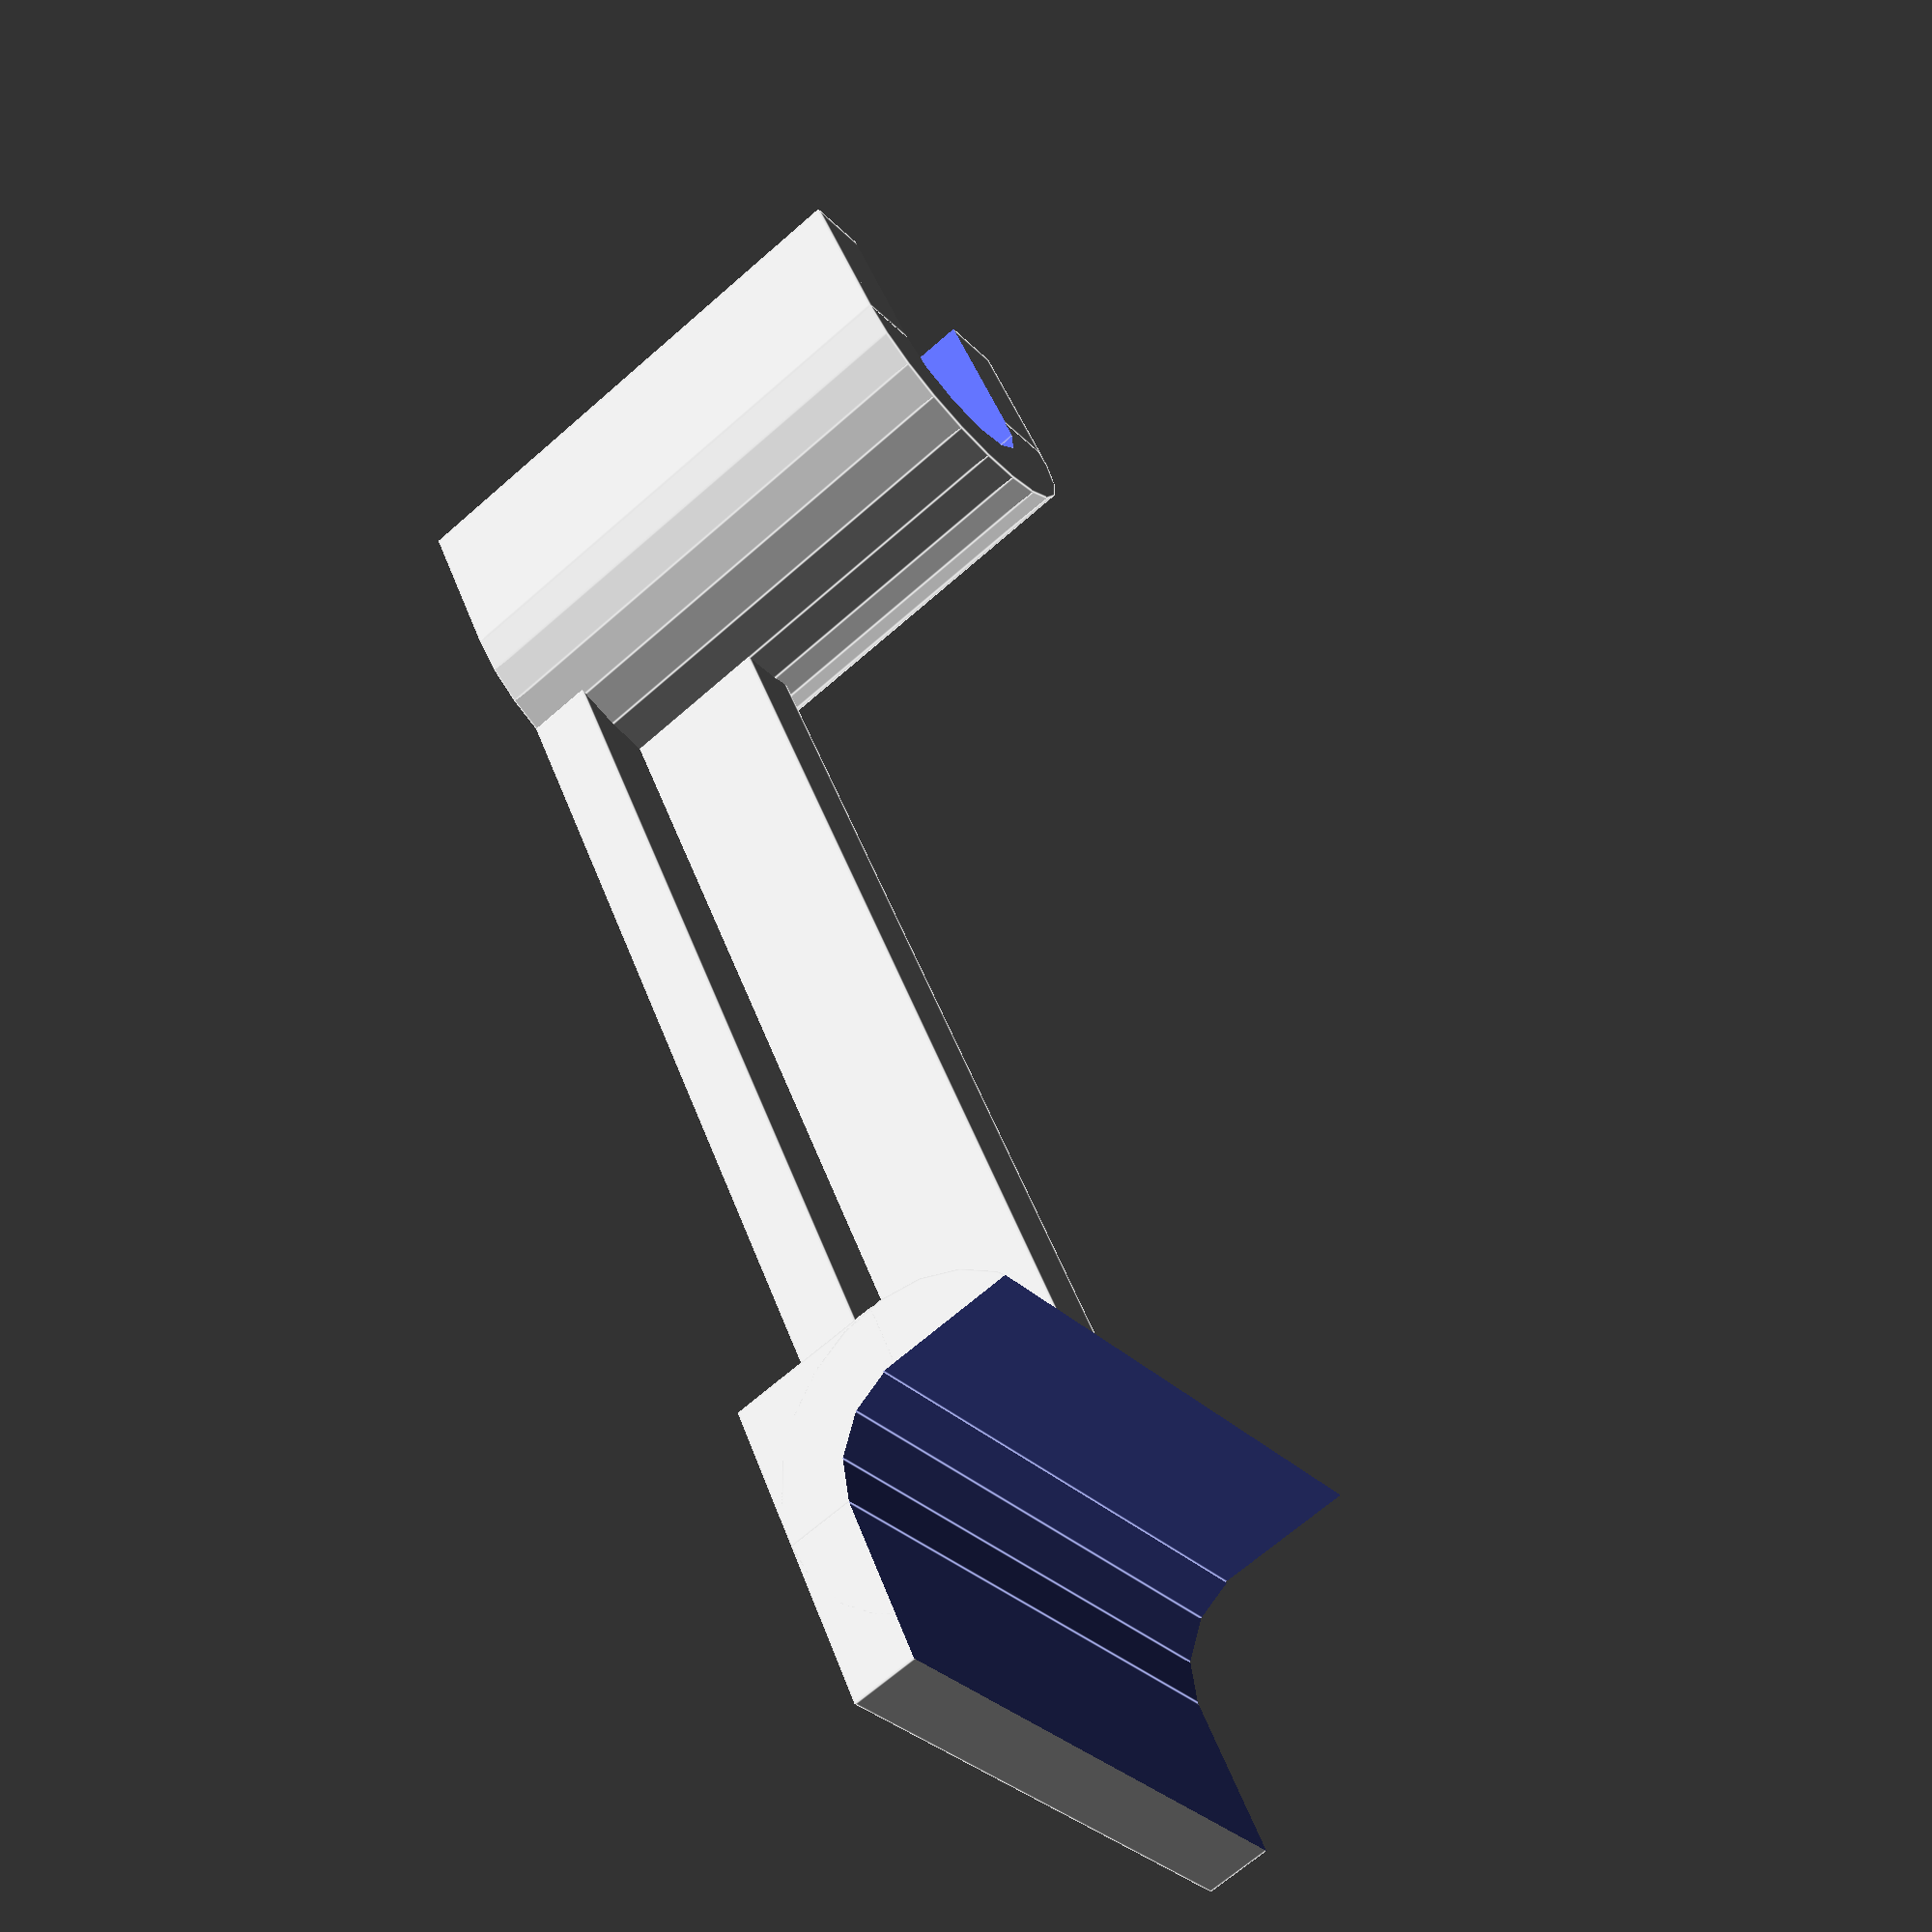
<openscad>
// Customizable X-axis leveling tool designed for Prusa i3 Berlin.  Used to
// make sure that each side of the X-axis is at the same height.  Necessary
// since there's a stepper motor on each side and they can get out of step.
//
// To use:
// Place "forked" end of tool on Y smooth rod and use Z control to bring the X axis
// just above the flat part of the top of the tool.  Manually rotate the Z rod
// for that side so the X smooth rod just touches the bottom of the "L" at the top
// of the tool.  Adjust the other side the same way.  Go back and forth to each
// side a few times to get the X-axis rod level.
//
// IMPORTANT: Don't squish the tool between the rods by using the Z motor control -
// this could put pressure on the smooth rods and possibly bend them.  Doing the
// final adjustment by hand works best.
//
// Successfully printed using 0.2mm layer height, 1.0mm shell width and 30% infill
// density.  Square or triangular shapes might be more accurate than the curves
// that touch the smooth rods.  Happy to see a remix!

// Michael Ang
// http://michaelang.com
// 25.03.2014

// Copyright (C) 2014 Michael Ang
//
// This program is free software: you can redistribute it and/or modify
// it under the terms of the GNU General Public License as published by
// the Free Software Foundation, either version 3 of the License, or
// (at your option) any later version.
//
// This program is distributed in the hope that it will be useful,
// but WITHOUT ANY WARRANTY; without even the implied warranty of
// MERCHANTABILITY or FITNESS FOR A PARTICULAR PURPOSE.  See the
// GNU General Public License for more details.

// Additionally:
// This work by Michael Ang is licensed under a Creative Commons
// Attribution-ShareAlike 4.0 International License.

// Distance between centers of claws
z_distance = 60;

// Diameter of smooth rods, plus a little extra so the claw sits flat
rod_diameter = 8.2;

// How deep to make claws
claw_depth = 25;

// How tall to make claws
claw_height = 15;

// Thickness of walls
wall_thickness = 3;

// Width of T-beam
beam_width = 10;

// Height of T-beam
beam_height = 10;


module claw(inner_radius, height, depth, wall_thickness, with_entry = false) {
	total_width = (inner_radius + wall_thickness) * 2;

	difference() {
		// outer part
		union() {
			cylinder(r = inner_radius + wall_thickness, h = depth, center = true);
			translate([-total_width/2, -(height - inner_radius - wall_thickness), -depth/2]) cube([(inner_radius + wall_thickness) * 2, height - inner_radius - wall_thickness, depth]);
			if (with_entry) {
				translate([0,0,-depth/2]) cube([inner_radius + wall_thickness, inner_radius + wall_thickness, depth]);
			}
		}
		
		claw_inner(inner_radius, height, depth, wall_thickness, with_entry);
	}
}

module claw_inner(inner_radius, height, depth, wall_thickness, with_entry) {
	cut_overlap = 1;
	
	cube_cutout_height = height - inner_radius - wall_thickness + cut_overlap;
	entry_cutout_height = height - wall_thickness + cut_overlap;

	// inner part
	union() {
		cylinder(r = inner_radius, h = depth + cut_overlap, center = true);
		translate([-inner_radius, -cube_cutout_height, -(depth + cut_overlap)/2]) cube([inner_radius * 2, cube_cutout_height, depth + cut_overlap]);
		if (with_entry) {
			// Chop off part of claw so rod can enter from side
			translate([-(inner_radius+wall_thickness+cut_overlap/2), -entry_cutout_height + inner_radius, -(depth + cut_overlap)/2]) cube([inner_radius * 2, entry_cutout_height, depth + cut_overlap]);
		}
	}
}

module t_beam(length, width, height, thickness) {
	translate([-width/2, 0, 0]) cube([width, length, thickness]);
	translate([-thickness/2, 0, 0]) cube([thickness, length, height]);
}


module x_leveler(z_distance, rod_radius, claw_depth, claw_height, wall_thickness, beam_width, beam_height) {
	translate([0, 0, claw_depth/2]) claw(rod_radius, claw_height, claw_depth, wall_thickness);
	translate([0, z_distance, rod_radius + wall_thickness]) rotate([180,90,0]) claw(rod_radius, claw_height, claw_depth, wall_thickness, with_entry = true);

	difference() {
		t_beam(z_distance, beam_width, beam_height, wall_thickness);
		translate([0, 0, claw_depth/2]) claw_inner(rod_radius, claw_height, claw_depth, wall_thickness);
		translate([0, z_distance, rod_radius + wall_thickness]) rotate([180,90,0]) claw_inner(rod_radius, claw_height, claw_depth, wall_thickness, with_entry = true);
	}
}

x_leveler(z_distance, rod_diameter / 2, claw_depth, claw_height, wall_thickness, beam_width, beam_height);
</openscad>
<views>
elev=67.8 azim=150.4 roll=311.3 proj=p view=edges
</views>
